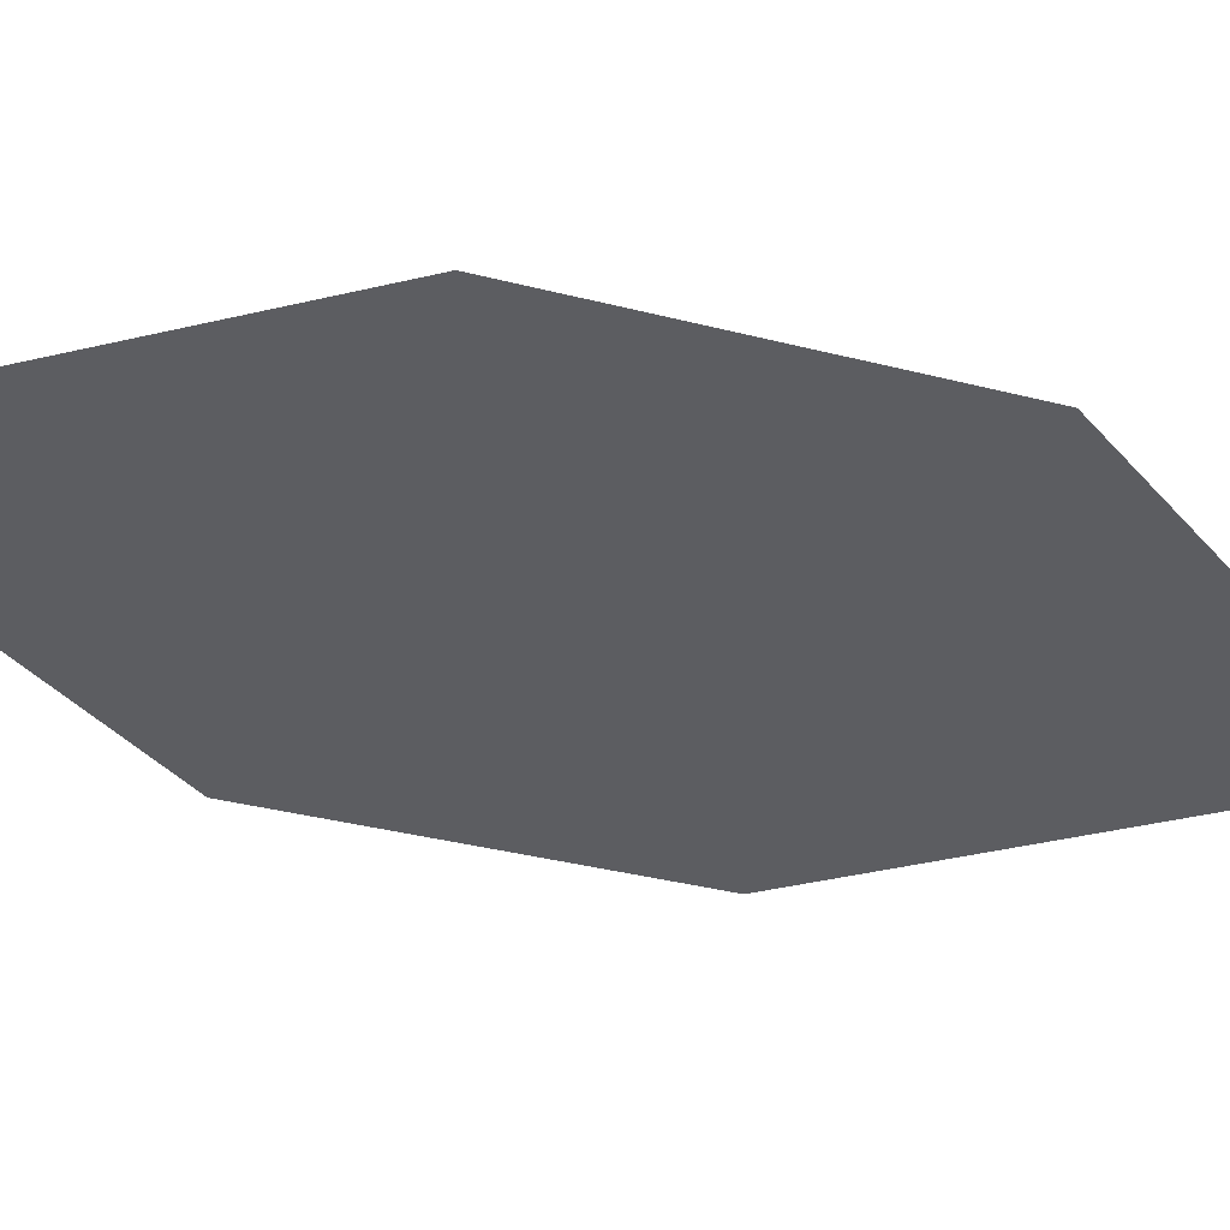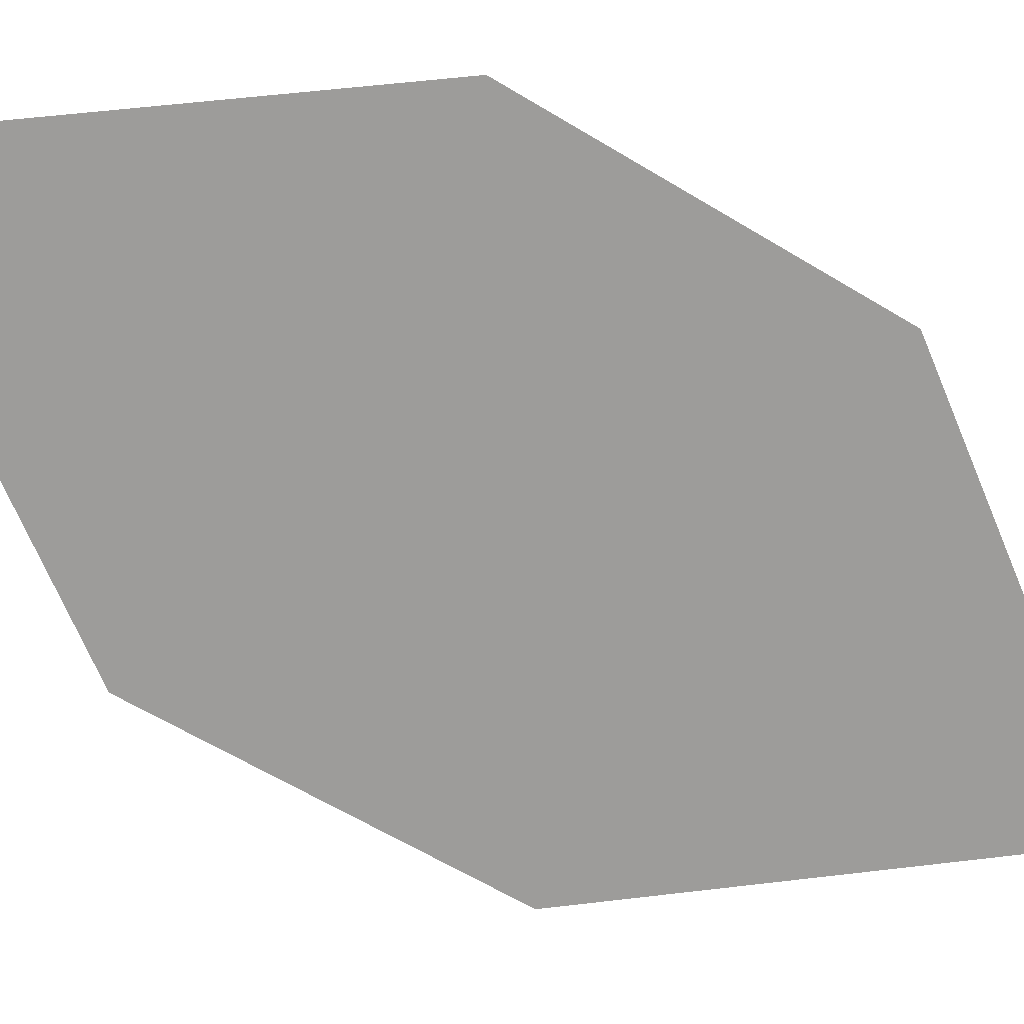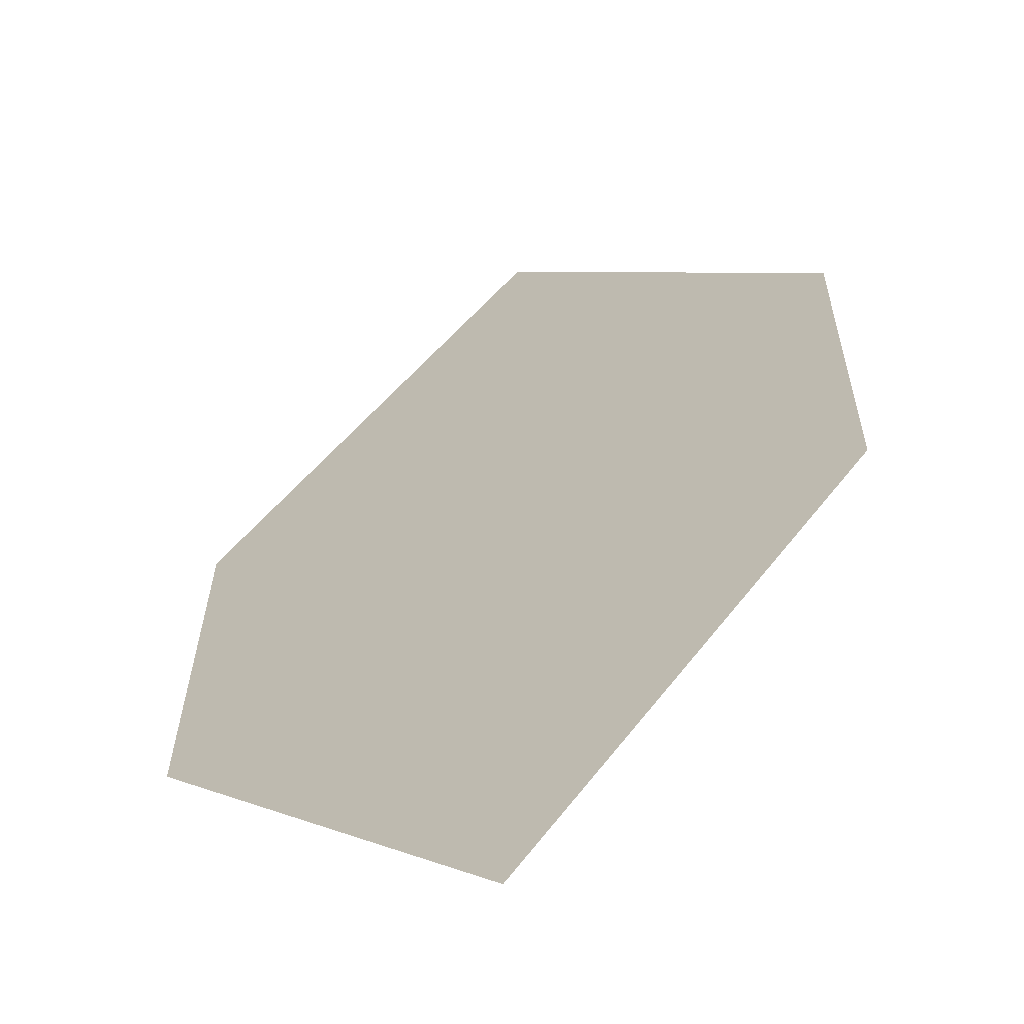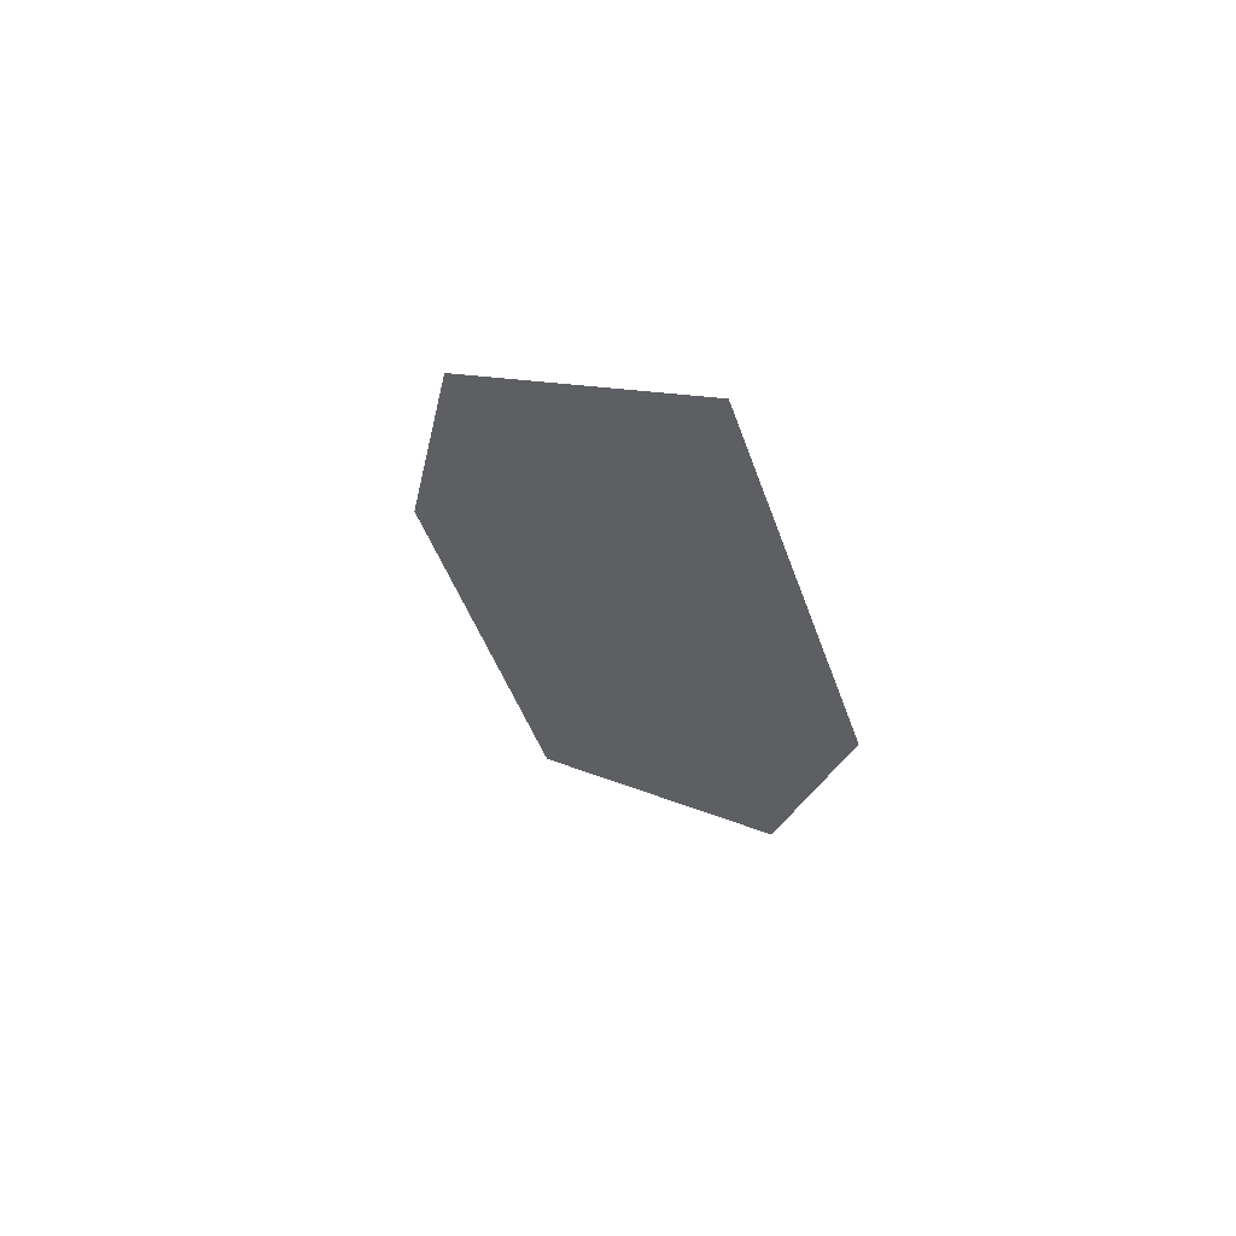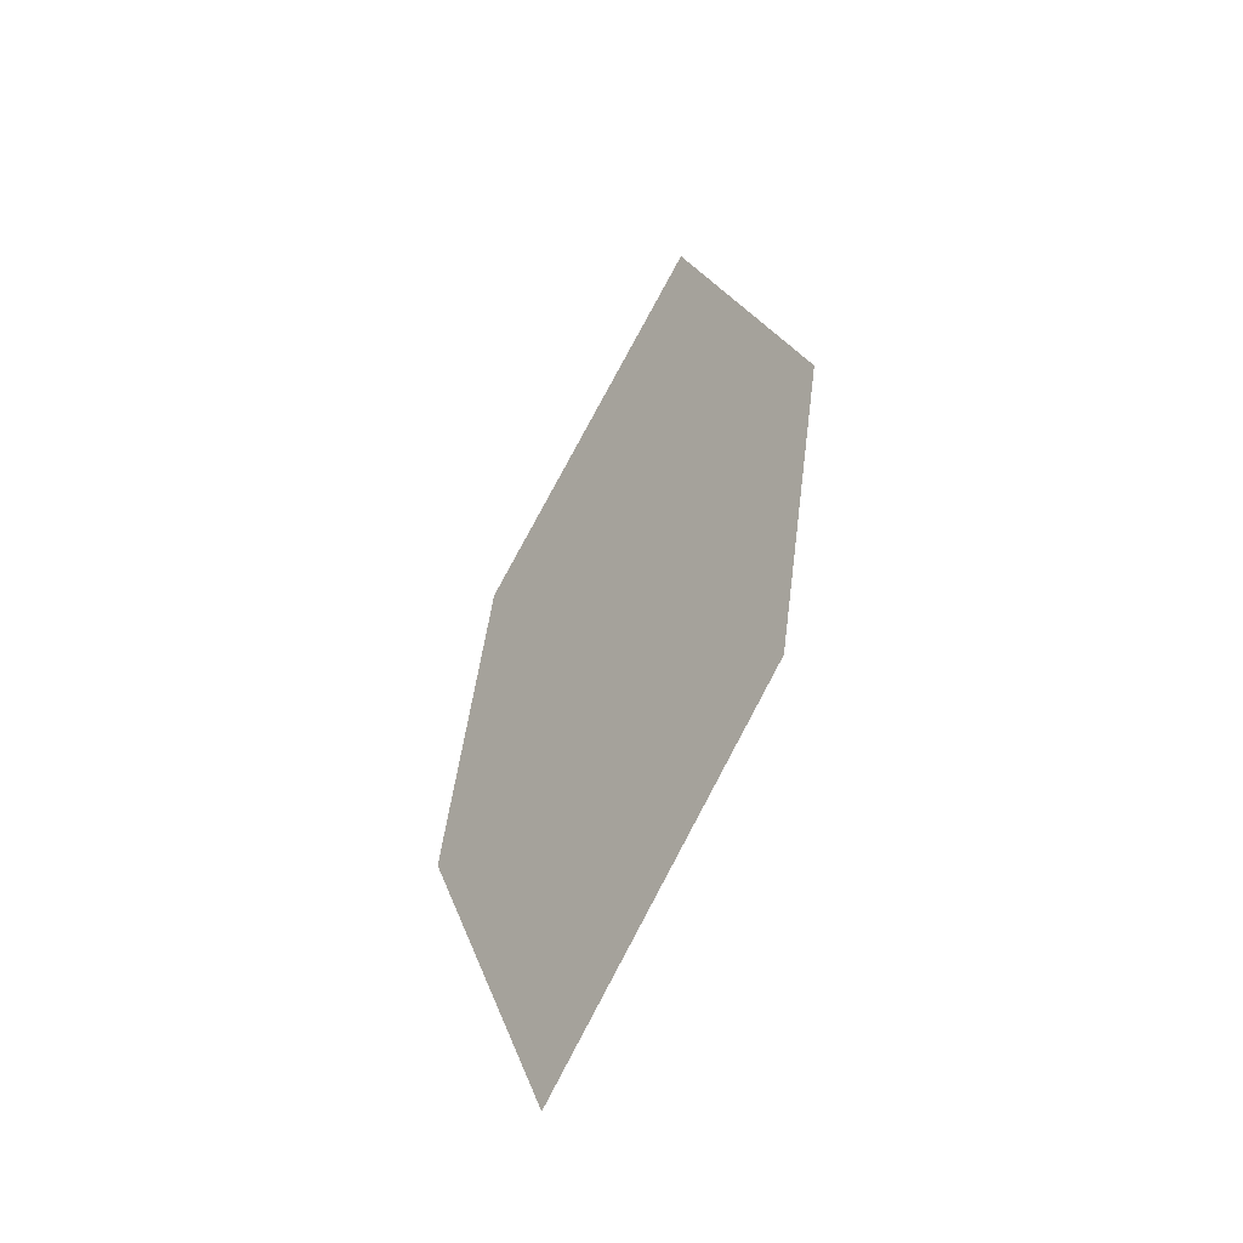
<metadata>
{"format":"obj","ext":"obj","renderer":"f3d","projection":"perspective","resolution":1024,"background":"white","views":[{"elev":-66.0,"azim":-94.9,"up":"+Z"},{"elev":-41.3,"azim":71.1,"up":"+Z"},{"elev":32.5,"azim":12.3,"up":"+Z"},{"elev":58.9,"azim":-167.9,"up":"+Y"},{"elev":-52.7,"azim":-159.0,"up":"+Y"}]}
</metadata>
<code>
o leaves.202
v -0.1099 0.3284 1.287
v -0.1006 0.3543 1.29
v -0.1235 0.3936 1.275
v -0.1283 0.3459 1.275
v -0.1328 0.3677 1.272
v -0.1052 0.3761 1.286
f 1 2 6 3
f 1 3 5 4

</code>
